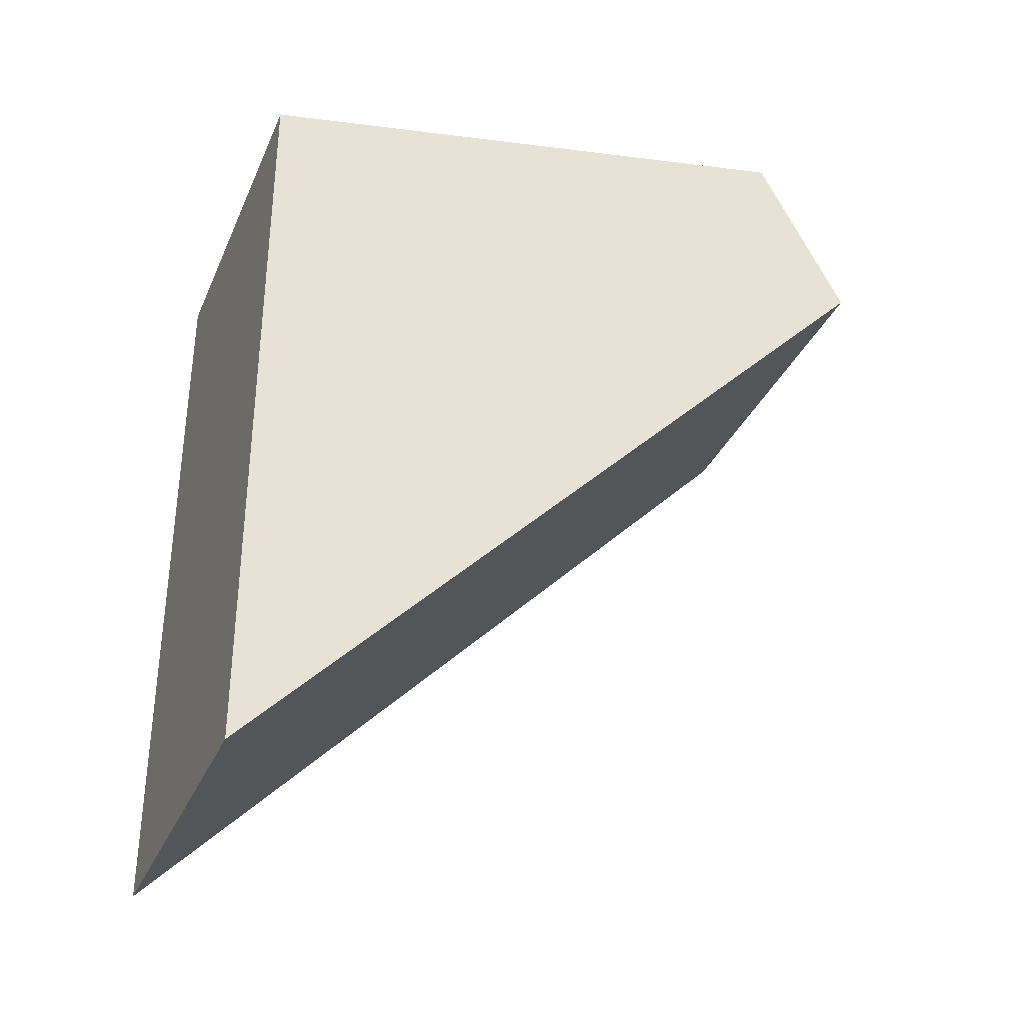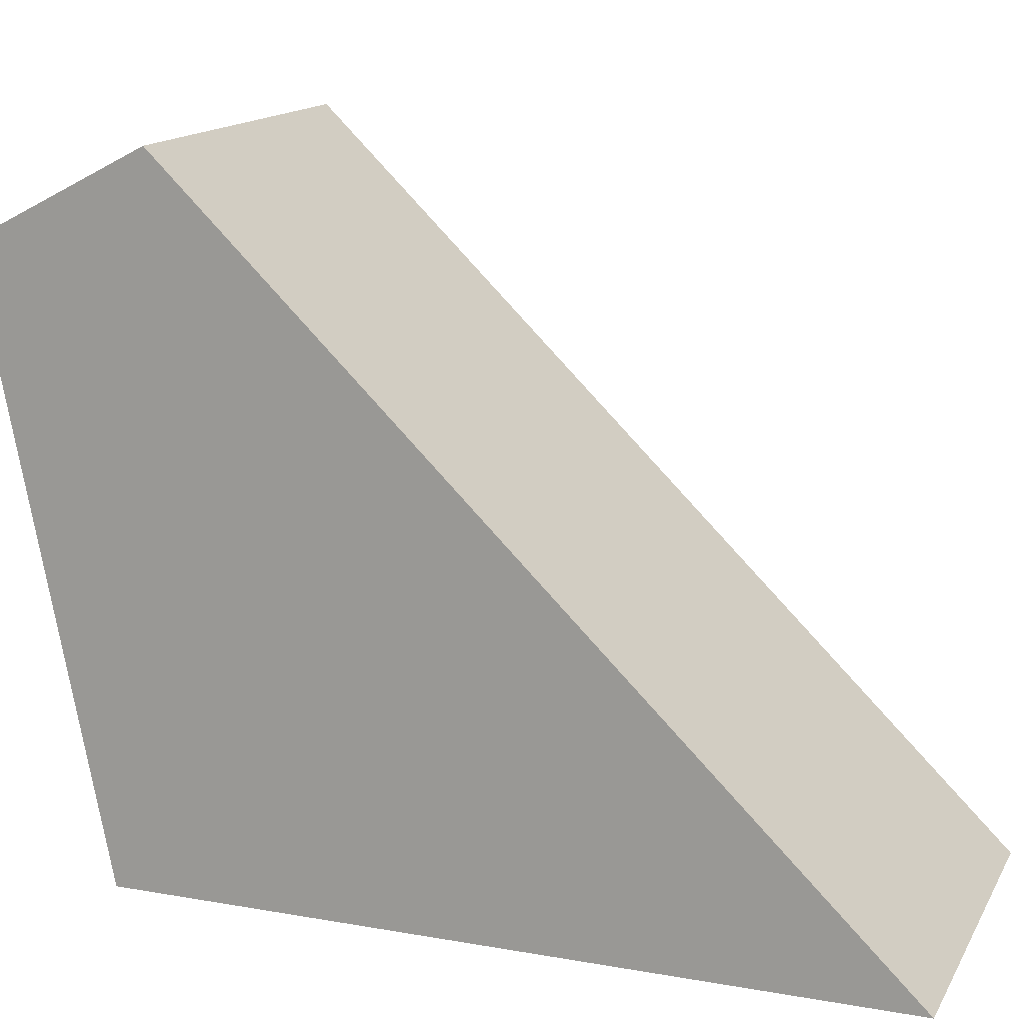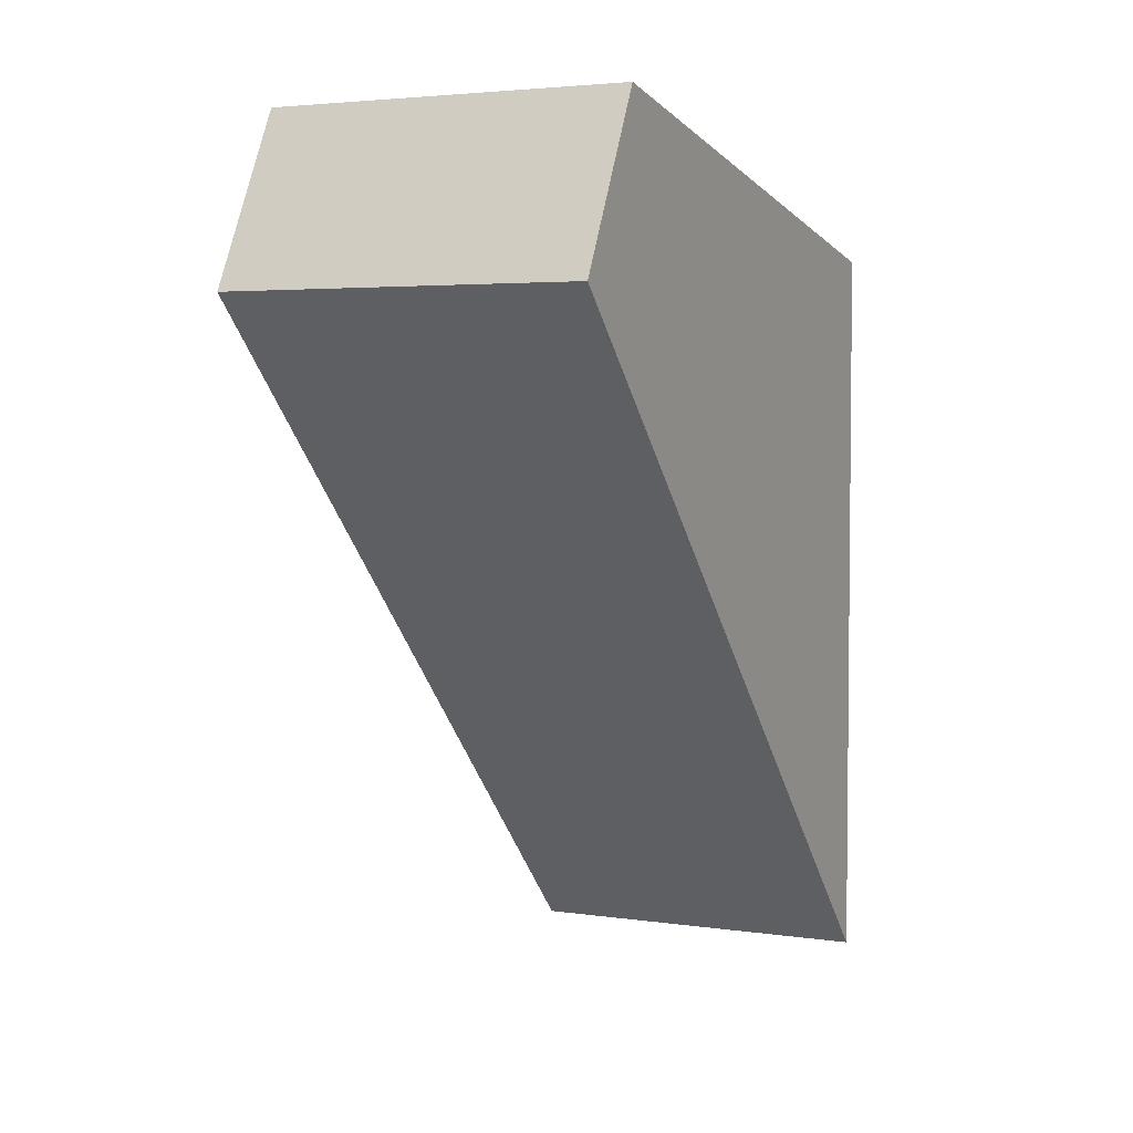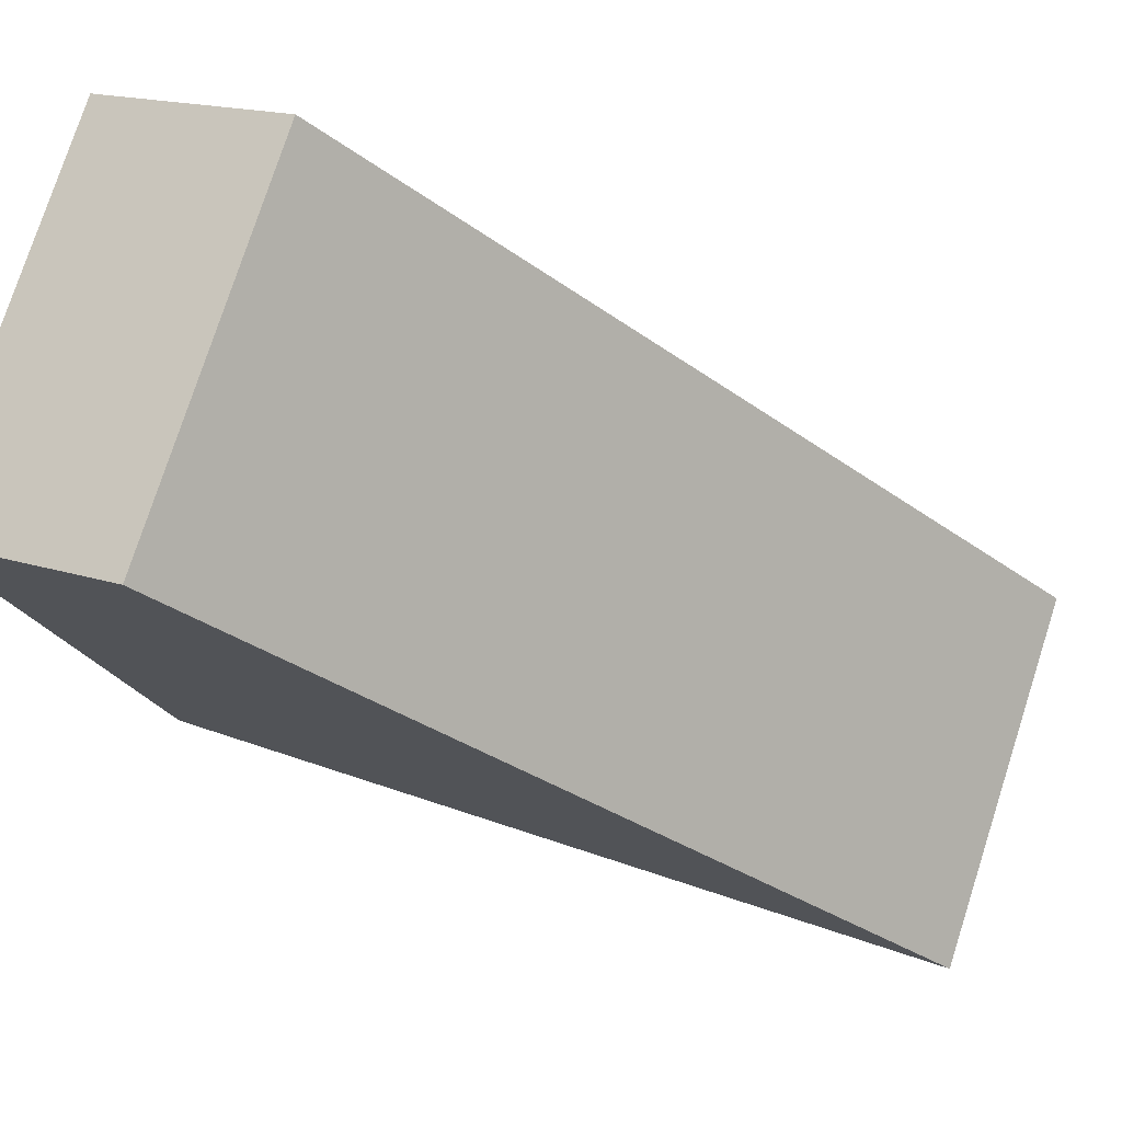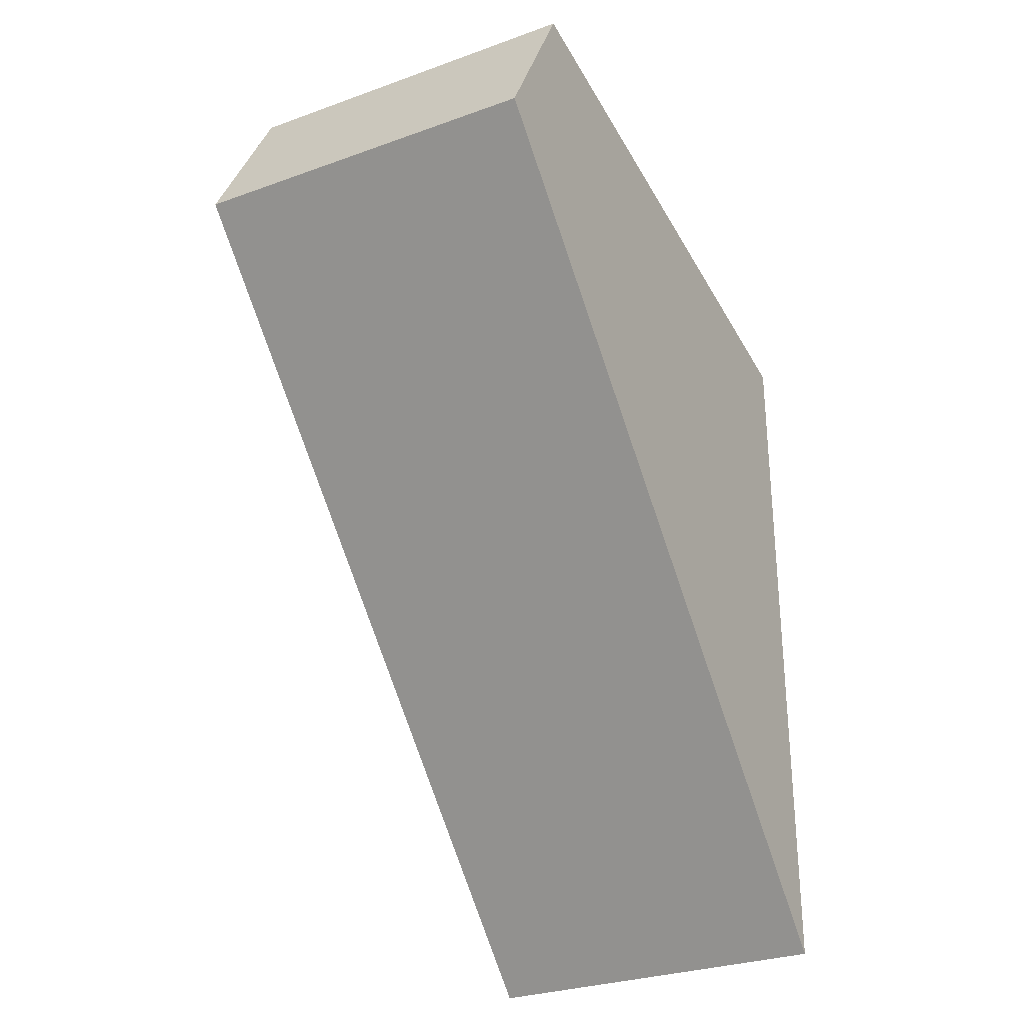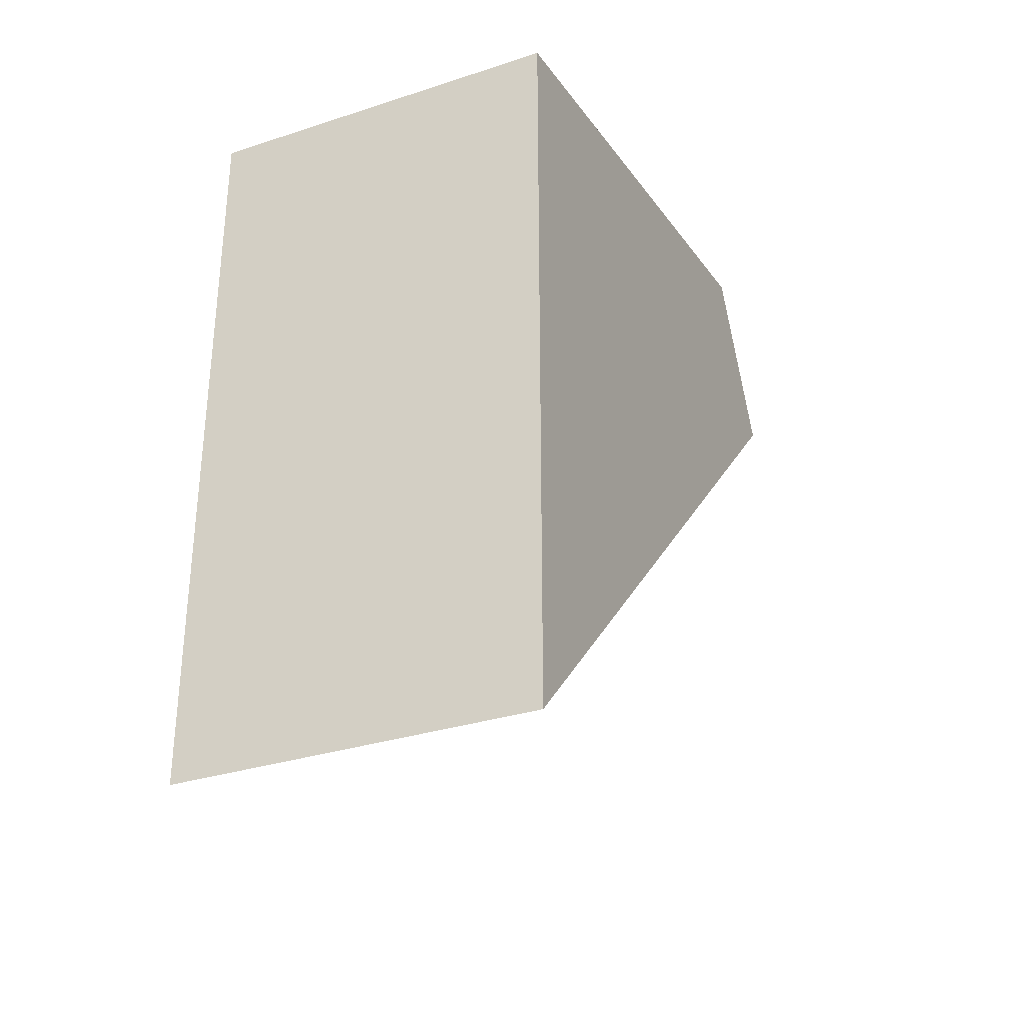
<metadata>
{"format":"obj","ext":"obj","renderer":"f3d","projection":"perspective","resolution":1024,"background":"white","views":[{"elev":-33.9,"azim":-111.3,"up":"+Y"},{"elev":15.1,"azim":-69.4,"up":"+Z"},{"elev":3.8,"azim":25.8,"up":"+Y"},{"elev":77.2,"azim":-72.1,"up":"+Z"},{"elev":-29.5,"azim":28.0,"up":"+Y"},{"elev":-32.1,"azim":-155.5,"up":"+Y"}]}
</metadata>
<code>
g Body50
v -21 3.176 72.49
v -21 0.6188 59.65
v -29 0.6188 59.65
v -29 3.176 72.49
v -21 -0.6268 74.45
v -29 -0.6268 74.45
v -21 -15.84 59.65
v -29 -15.84 59.65
f 1 2 4
f 4 2 3
f 5 1 6
f 6 1 4
f 7 5 8
f 8 5 6
f 2 7 3
f 3 7 8
f 7 2 5
f 5 2 1
f 8 6 3
f 3 6 4

</code>
